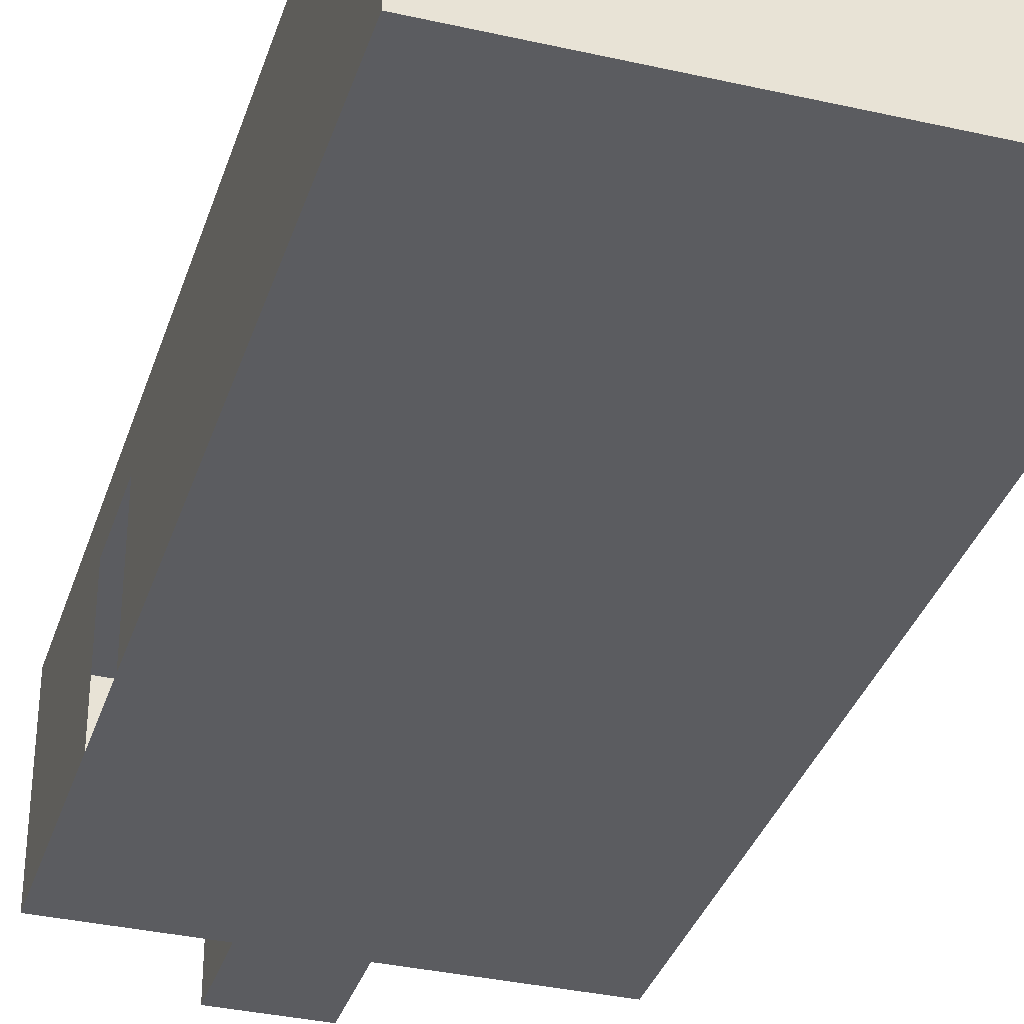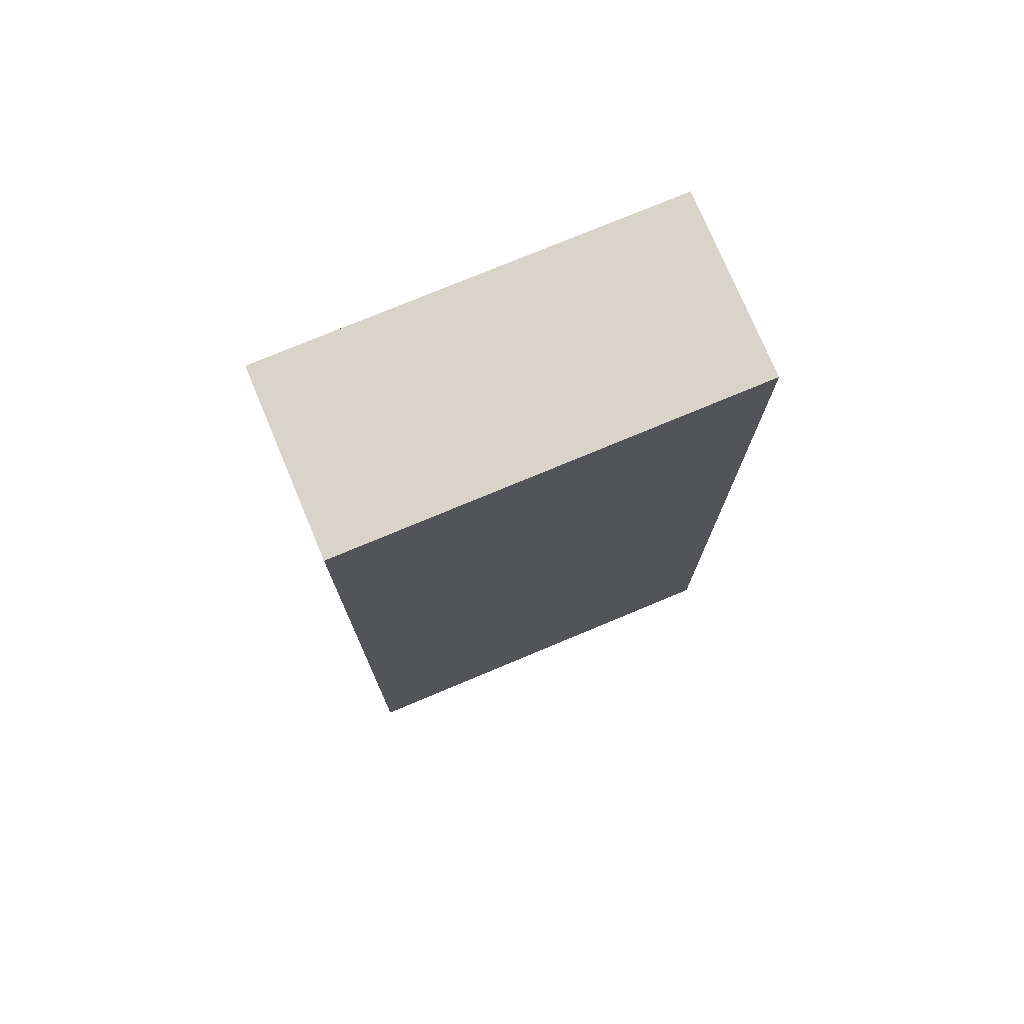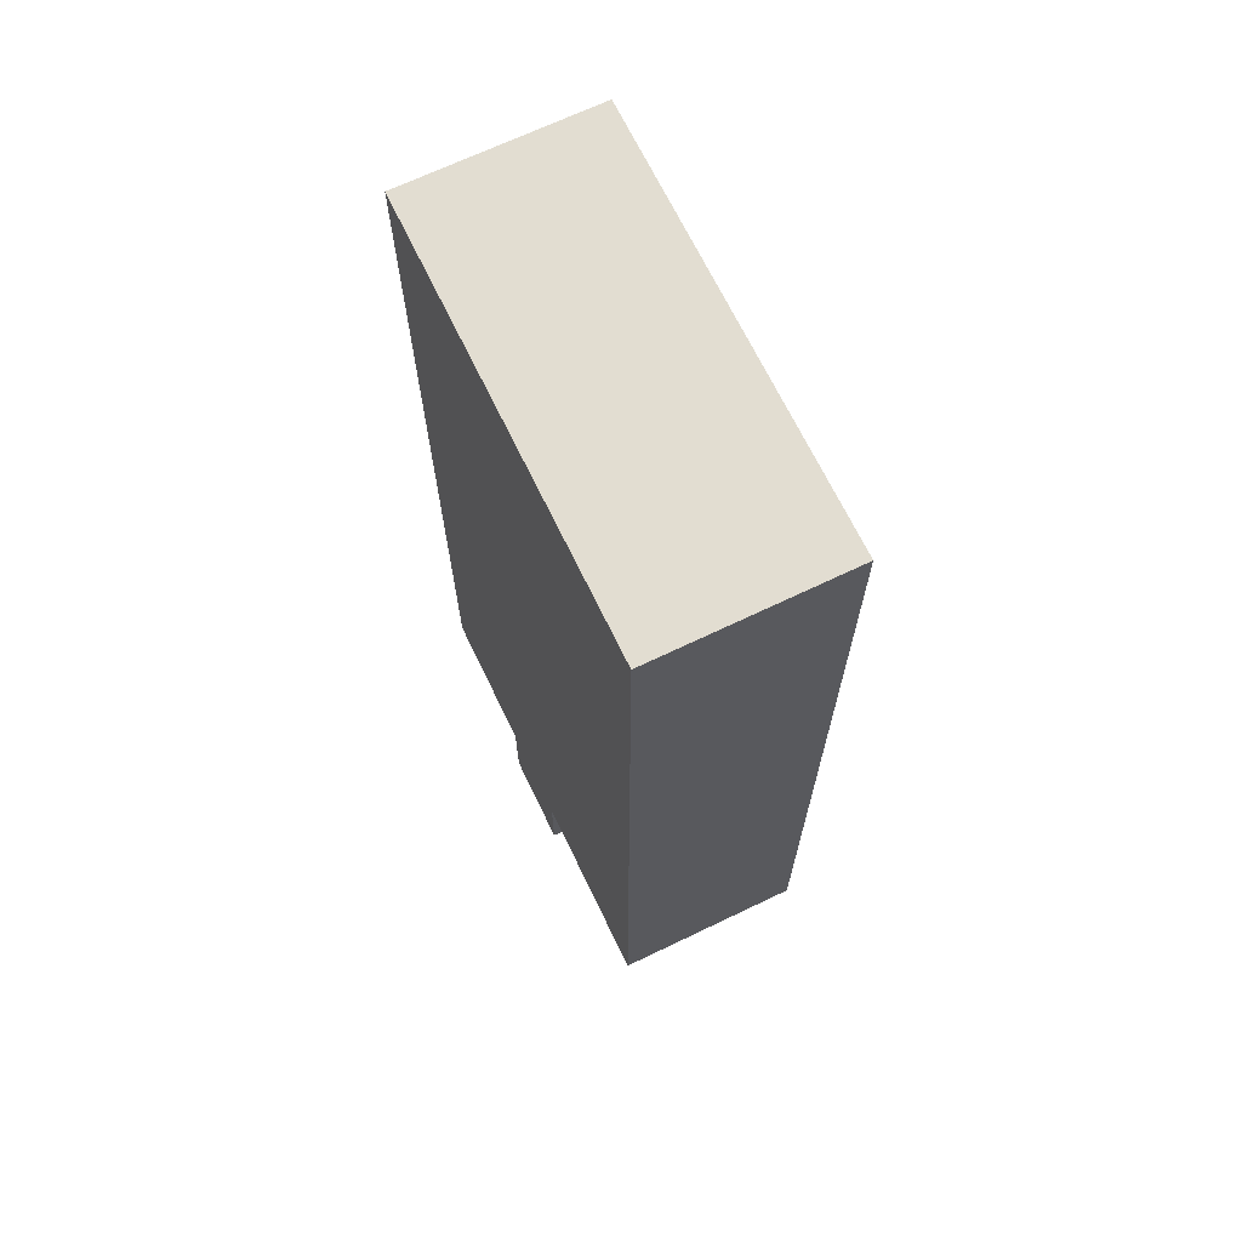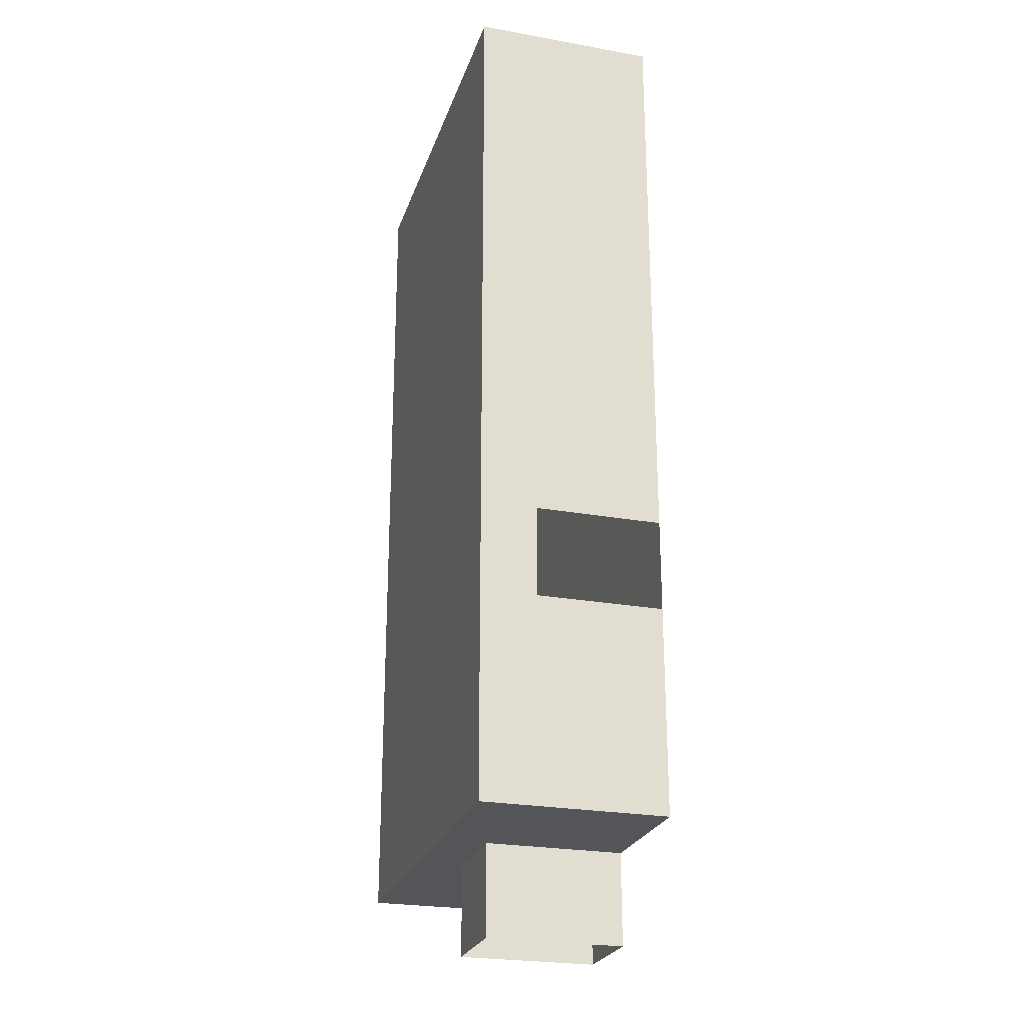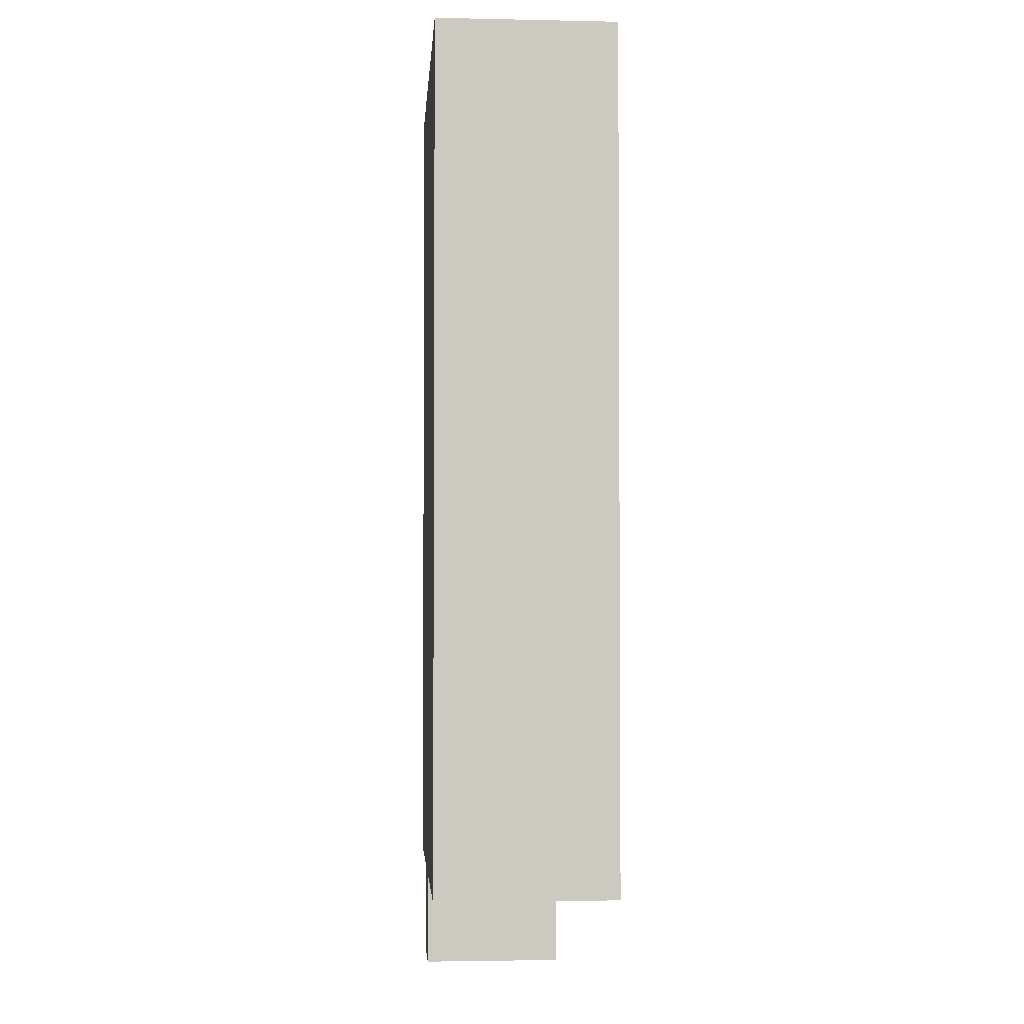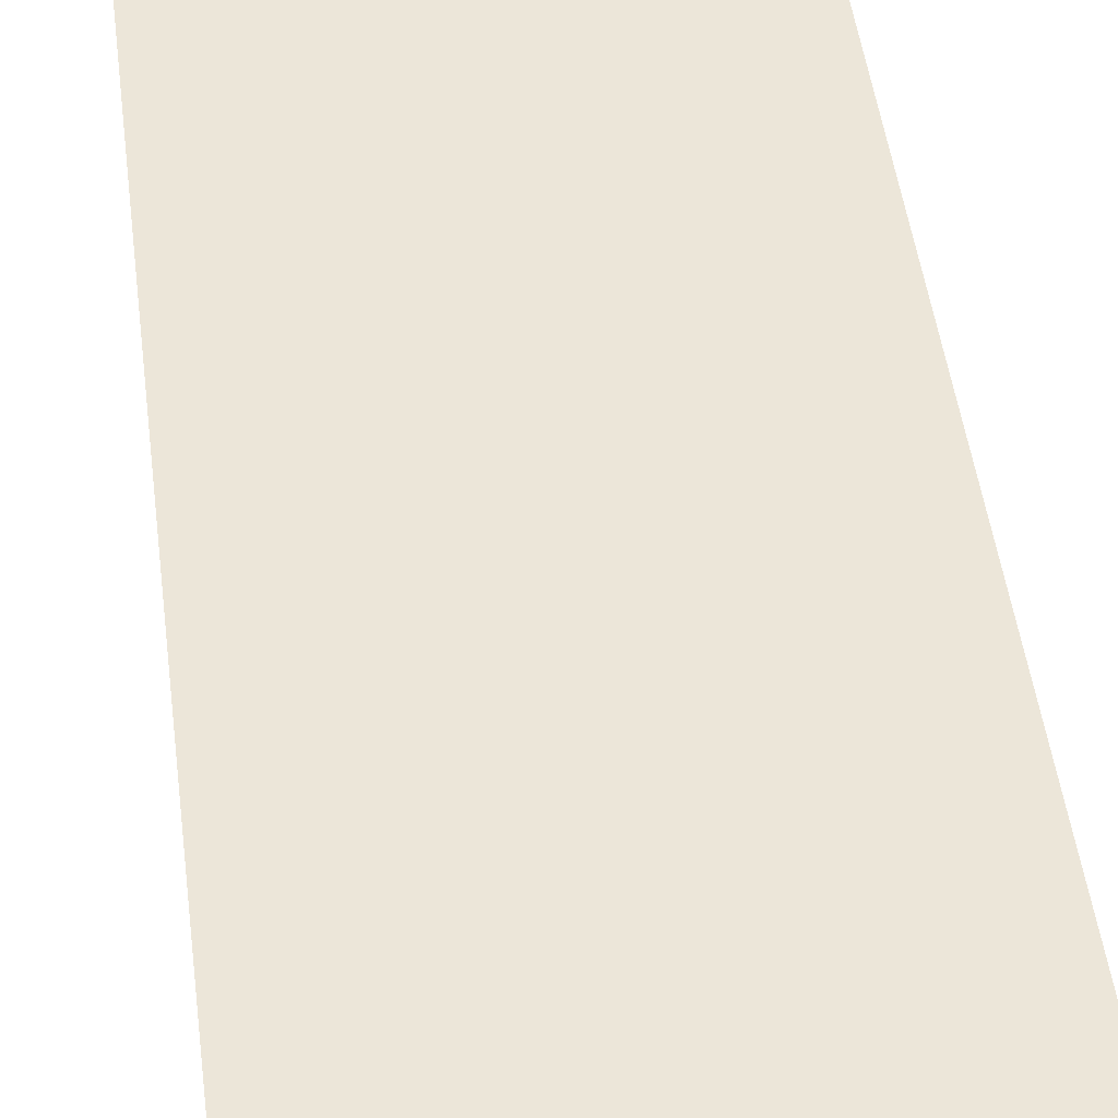
<metadata>
{"format":"obj","ext":"obj","renderer":"f3d","projection":"perspective","resolution":1024,"background":"white","views":[{"elev":-34.7,"azim":-16.9,"up":"+Y"},{"elev":75.7,"azim":157.3,"up":"+Z"},{"elev":68.4,"azim":64.3,"up":"+Z"},{"elev":-24.8,"azim":-106.3,"up":"+Z"},{"elev":-2.7,"azim":85.9,"up":"+Z"},{"elev":49.3,"azim":-7.4,"up":"+Y"}]}
</metadata>
<code>
o result.006_Cube.006
v 7 22.5 -9
v 9 22.5 -9
v 4 26.5 -9
v 4 22.5 -9
v 13 22.5 -9
v 13 22.5 10
v 4 22.5 10
v 7 25.5 -9
v 9 25.5 -9
v 4 26.5 10
v 13 26.5 -9
v 13 26.5 10
v 7 22.5 -11
v 7 25.5 -11
v 9 22.5 -11
v 9 25.5 -11
v 4 22.5 -2.5
v 4 22.5 -4.5
v 4 25.5 -2.5
v 4 25.5 -4.5
g result.006_Cube.006_wall
f 19 20 3
f 3 9 11
f 12 5 6
f 6 10 12
f 1 14 8
f 15 9 16
f 18 4 20
f 10 7 19
f 10 19 3
f 4 3 20
f 4 1 8
f 3 4 8
f 7 17 19
f 2 5 9
f 5 11 9
f 3 8 9
f 12 11 5
f 6 7 10
f 1 13 14
f 15 2 9
g result.006_Cube.006_bottom
f 18 17 2
f 2 15 13
f 1 4 18
f 2 13 1
f 6 5 17
f 5 2 17
f 17 7 6
f 1 18 2
g result.006_Cube.006_top
f 12 3 11
f 9 14 16
f 12 10 3
f 9 8 14

</code>
